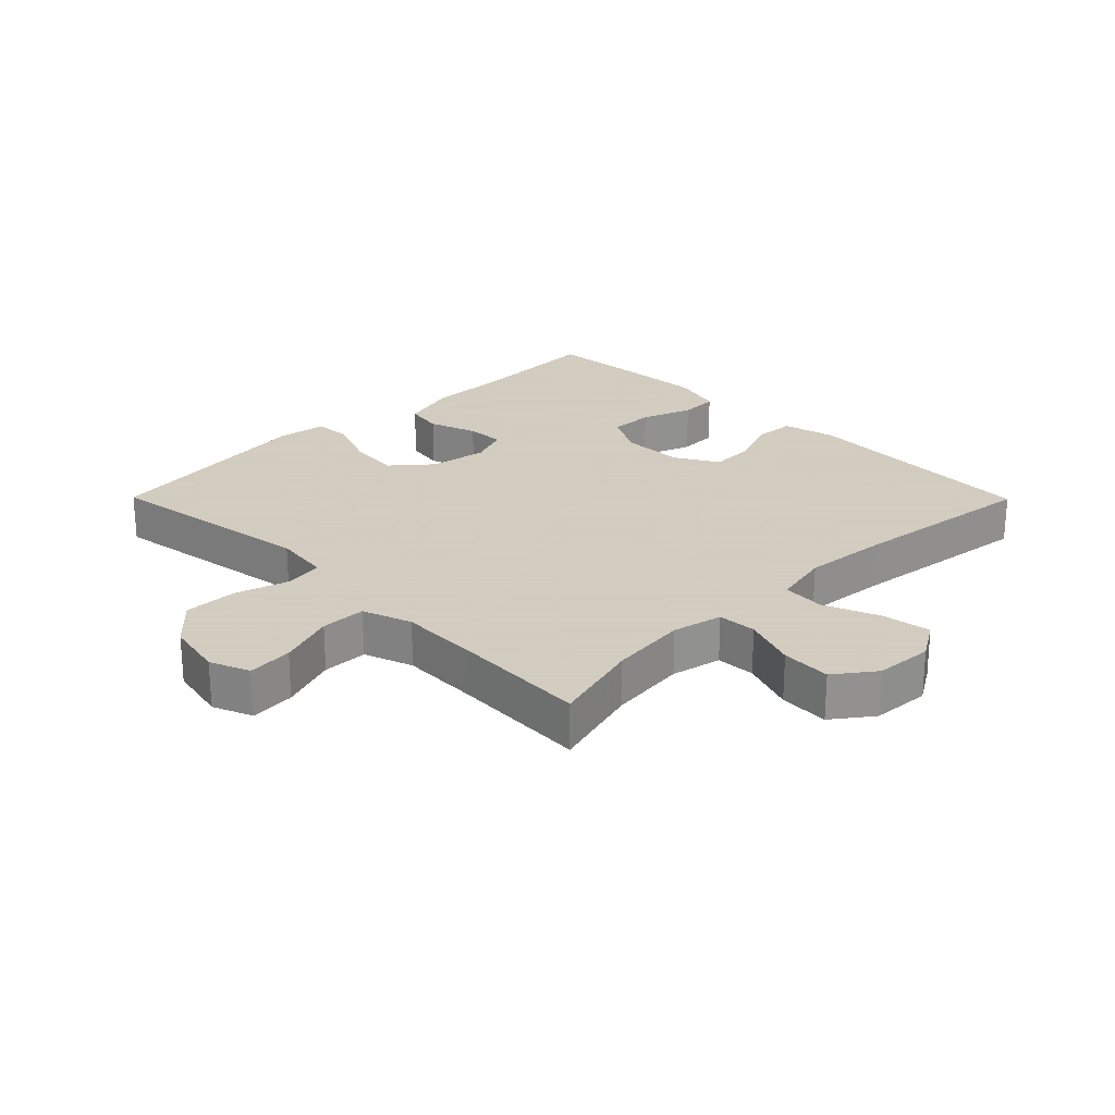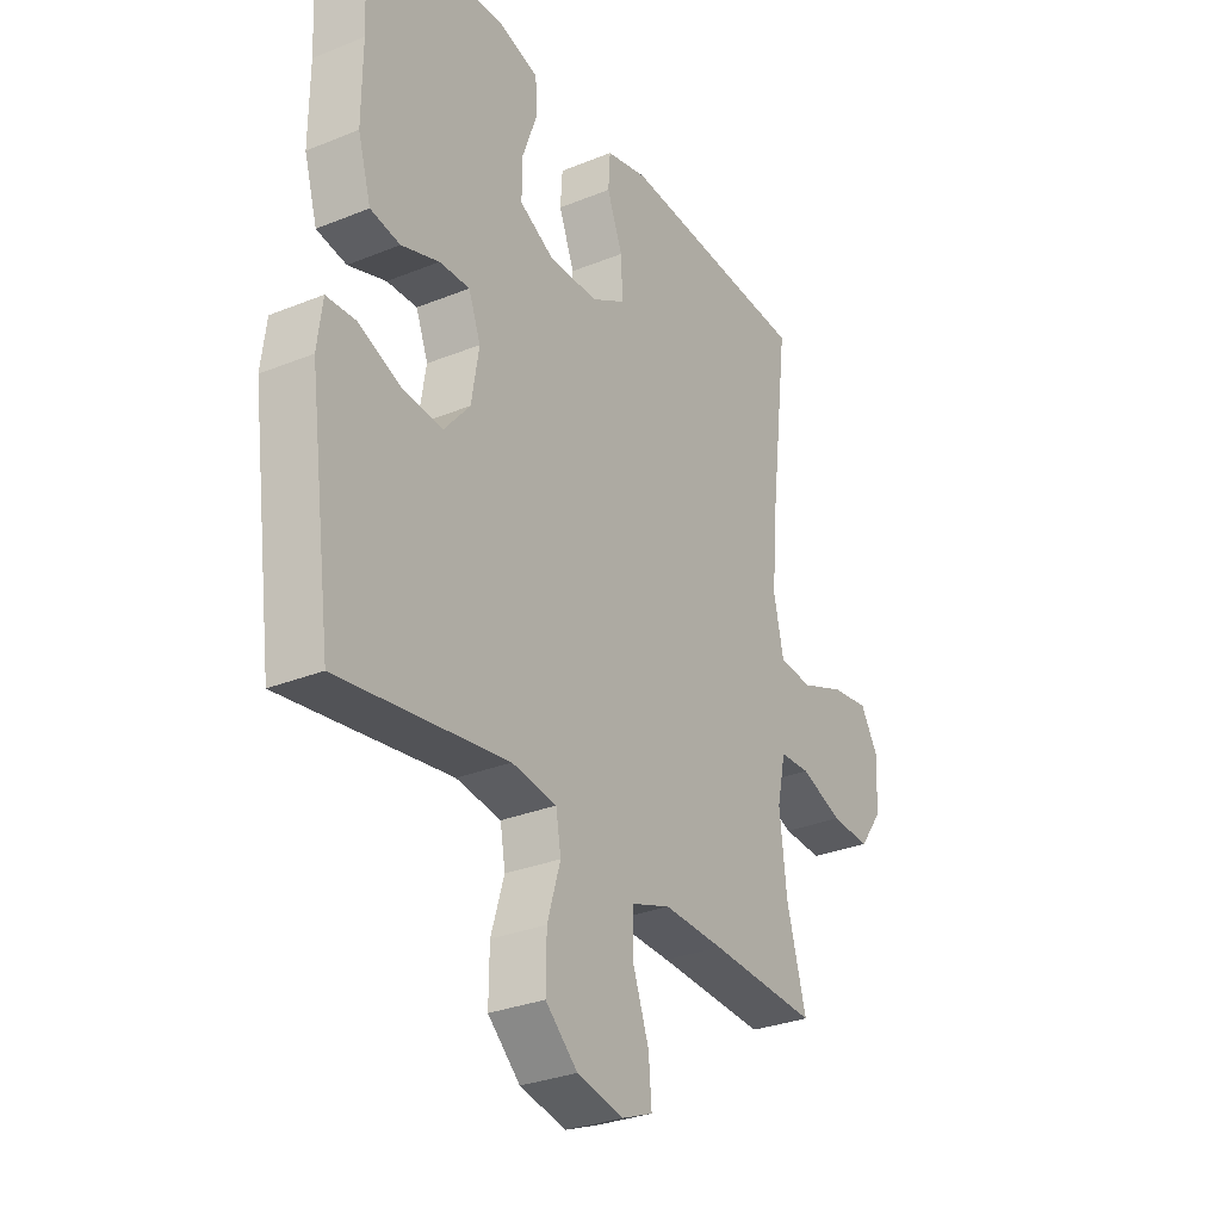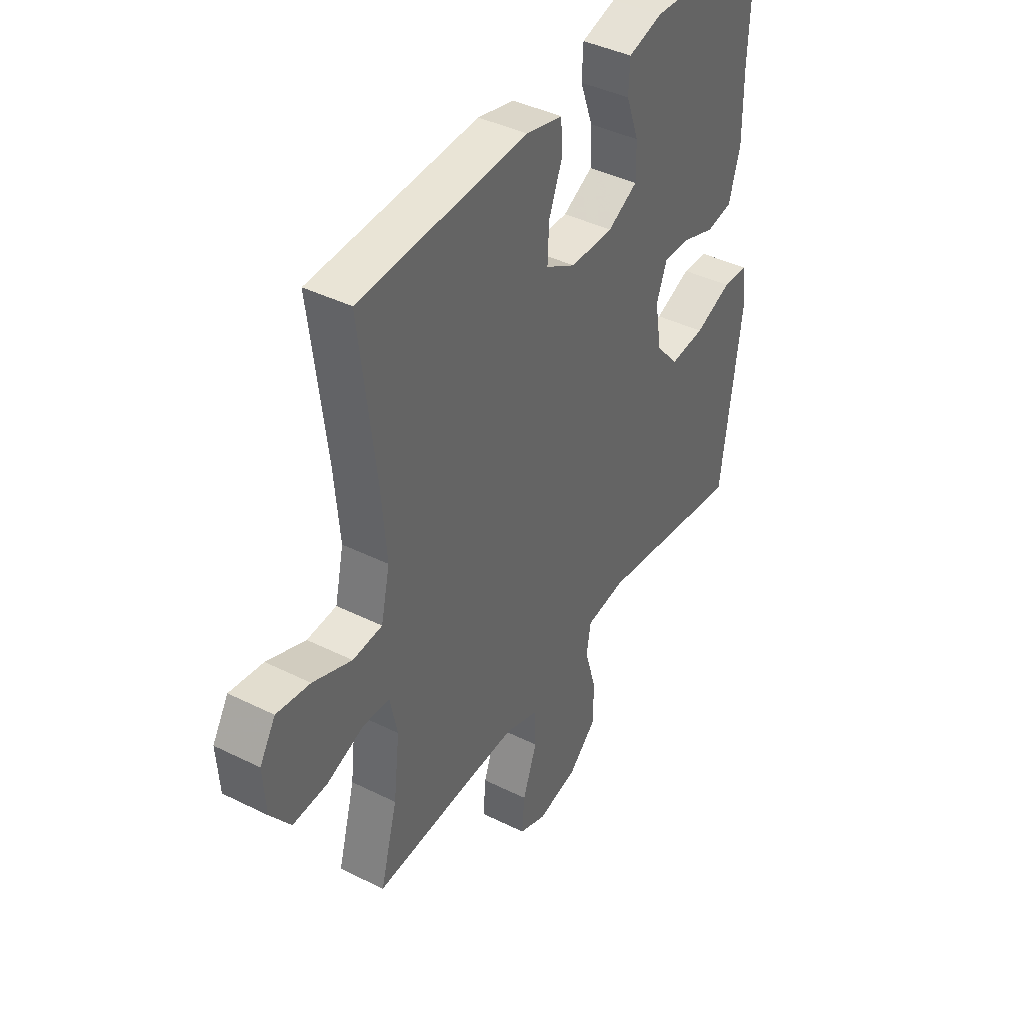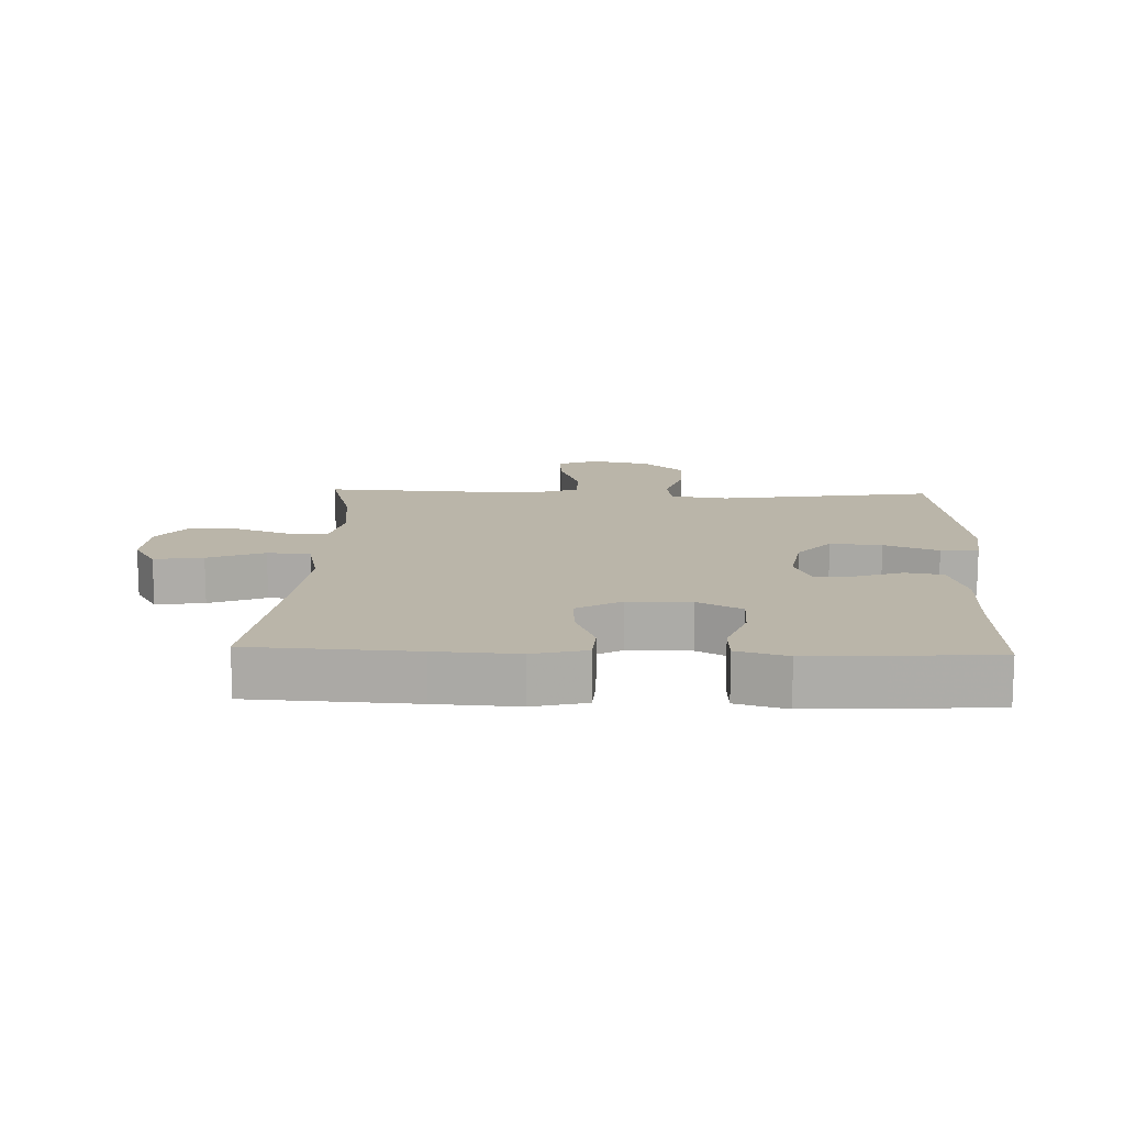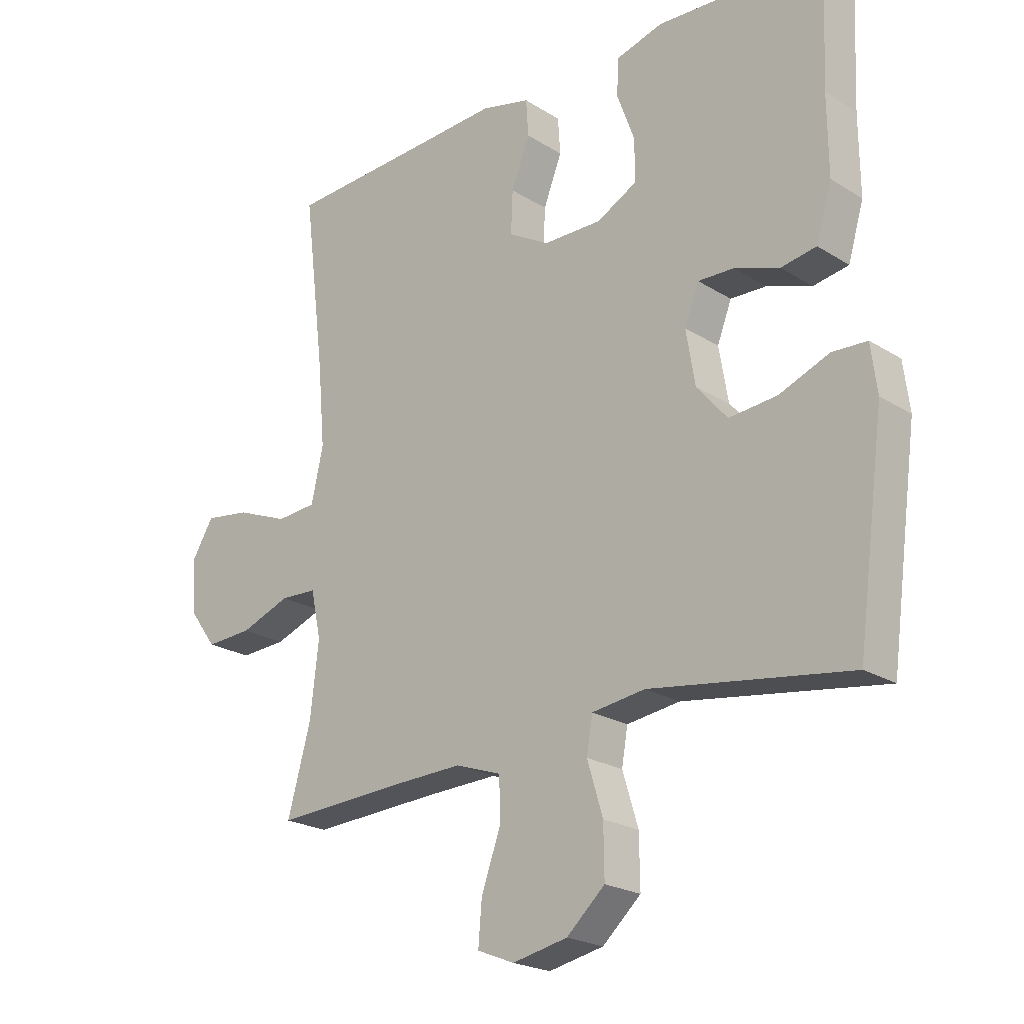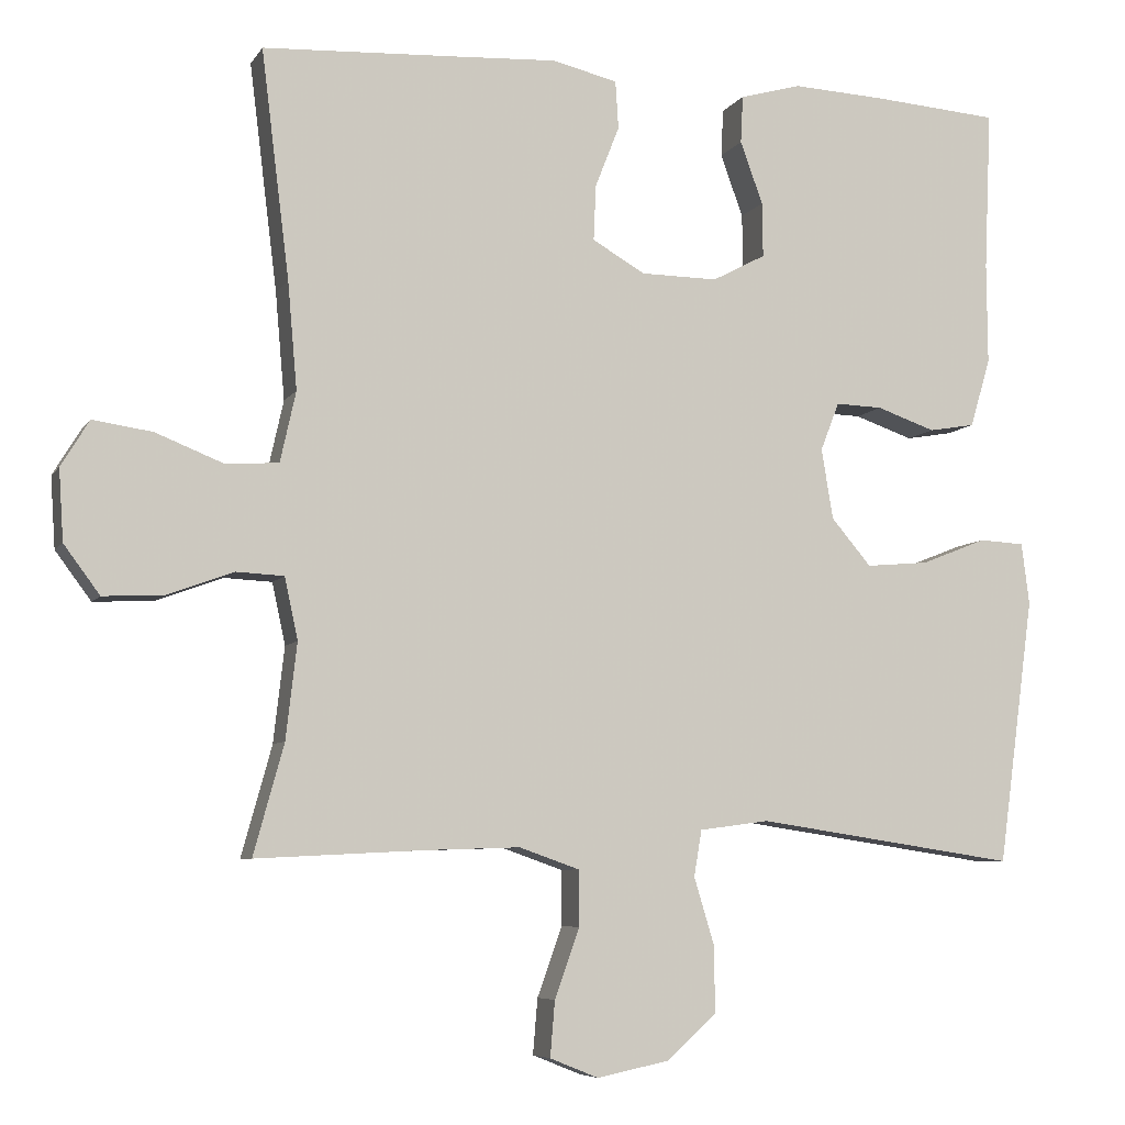
<metadata>
{"format":"obj","ext":"obj","renderer":"f3d","projection":"perspective","resolution":1024,"background":"white","views":[{"elev":24.3,"azim":-134.7,"up":"+Y"},{"elev":-30.2,"azim":120.5,"up":"+Z"},{"elev":41.1,"azim":-58.8,"up":"+Z"},{"elev":13.5,"azim":2.1,"up":"+Y"},{"elev":-22.1,"azim":42.7,"up":"+Z"},{"elev":-6.7,"azim":-18.3,"up":"+Z"}]}
</metadata>
<code>
v -0.5 0.07 -0.5
v -0.461 0.07 -0.359
v -0.447 0.07 -0.237
v -0.464 0.07 -0.158
v -0.525 0.07 -0.155
v -0.609 0.07 -0.186
v -0.687 0.07 -0.19
v -0.733 0.07 -0.128
v -0.739 0.07 -0.037
v -0.703 0.07 0.022
v -0.627 0.07 0.011
v -0.539 0.07 -0.024
v -0.472 0.07 -0.019
v -0.452 0.07 0.071
v -0.464 0.07 0.208
v -0.5 0.07 0.5
v -0.246 0.07 0.513
v -0.119 0.07 0.52
v -0.036 0.07 0.5
v -0.032 0.07 0.439
v -0.063 0.07 0.36
v -0.066 0.07 0.289
v 0.002 0.07 0.25
v 0.1 0.07 0.249
v 0.168 0.07 0.285
v 0.167 0.07 0.355
v 0.138 0.07 0.435
v 0.141 0.07 0.496
v 0.219 0.07 0.518
v 0.34 0.07 0.512
v 0.5 0.07 0.5
v 0.491 0.07 0.295
v 0.492 0.07 0.165
v 0.466 0.07 0.077
v 0.407 0.07 0.067
v 0.332 0.07 0.093
v 0.272 0.07 0.095
v 0.248 0.07 0.033
v 0.263 0.07 -0.057
v 0.314 0.07 -0.117
v 0.394 0.07 -0.11
v 0.478 0.07 -0.077
v 0.536 0.07 -0.08
v 0.546 0.07 -0.159
v 0.5 0.07 -0.5
v 0.166 0.07 -0.45
v 0.077 0.07 -0.462
v 0.067 0.07 -0.521
v 0.093 0.07 -0.607
v 0.094 0.07 -0.691
v 0.03 0.07 -0.749
v -0.062 0.07 -0.768
v -0.124 0.07 -0.743
v -0.118 0.07 -0.672
v -0.086 0.07 -0.583
v -0.087 0.07 -0.512
v -0.164 0.07 -0.485
v -0.284 0.07 -0.489
v -0.5 0 -0.5
v -0.461 0 -0.359
v -0.447 0 -0.237
v -0.464 0 -0.158
v -0.525 0 -0.155
v -0.609 0 -0.186
v -0.687 0 -0.19
v -0.733 0 -0.128
v -0.739 0 -0.037
v -0.703 0 0.022
v -0.627 0 0.011
v -0.539 0 -0.024
v -0.472 0 -0.019
v -0.452 0 0.071
v -0.464 0 0.208
v -0.5 0 0.5
v -0.246 0 0.513
v -0.119 0 0.52
v -0.036 0 0.5
v -0.032 0 0.439
v -0.063 0 0.36
v -0.066 0 0.289
v 0.002 0 0.25
v 0.1 0 0.249
v 0.168 0 0.285
v 0.167 0 0.355
v 0.138 0 0.435
v 0.141 0 0.496
v 0.219 0 0.518
v 0.34 0 0.512
v 0.5 0 0.5
v 0.491 0 0.295
v 0.492 0 0.165
v 0.466 0 0.077
v 0.407 0 0.067
v 0.332 0 0.093
v 0.272 0 0.095
v 0.248 0 0.033
v 0.263 0 -0.057
v 0.314 0 -0.117
v 0.394 0 -0.11
v 0.478 0 -0.077
v 0.536 0 -0.08
v 0.546 0 -0.159
v 0.5 0 -0.5
v 0.166 0 -0.45
v 0.077 0 -0.462
v 0.067 0 -0.521
v 0.093 0 -0.607
v 0.094 0 -0.691
v 0.03 0 -0.749
v -0.062 0 -0.768
v -0.124 0 -0.743
v -0.118 0 -0.672
v -0.086 0 -0.583
v -0.087 0 -0.512
v -0.164 0 -0.485
v -0.284 0 -0.489
f 53 54 55
f 52 53 55
f 51 52 55
f 50 51 55
f 49 50 55
f 48 49 55
f 47 48 55 56
f 44 45 46
f 43 44 46
f 42 43 46
f 41 42 46
f 40 41 46 47
f 47 56 57
f 40 47 57
f 39 40 57
f 34 35 36
f 33 34 36
f 32 33 36
f 32 36 37
f 31 32 37
f 30 31 37
f 29 30 37
f 28 29 37
f 27 28 37
f 26 27 37
f 25 26 37 38
f 19 20 21
f 18 19 21
f 17 18 21
f 17 21 22
f 16 17 22
f 15 16 22
f 14 15 22 23
f 10 11 12
f 9 10 12
f 8 9 12
f 7 8 12
f 6 7 12
f 5 6 12
f 4 5 12 13
f 14 23 24
f 13 14 24
f 4 13 24
f 3 4 24
f 39 57 58
f 38 39 58
f 25 38 58
f 24 25 58
f 3 24 58
f 2 3 58
f 1 2 58
f 113 112 111
f 113 111 110
f 113 110 109
f 113 109 108
f 113 108 107
f 113 107 106
f 114 113 106 105
f 104 103 102
f 104 102 101
f 104 101 100
f 104 100 99
f 105 104 99 98
f 115 114 105
f 115 105 98
f 115 98 97
f 94 93 92
f 94 92 91
f 94 91 90
f 95 94 90
f 95 90 89
f 95 89 88
f 95 88 87
f 95 87 86
f 95 86 85
f 95 85 84
f 96 95 84 83
f 79 78 77
f 79 77 76
f 79 76 75
f 80 79 75
f 80 75 74
f 80 74 73
f 81 80 73 72
f 70 69 68
f 70 68 67
f 70 67 66
f 70 66 65
f 70 65 64
f 70 64 63
f 71 70 63 62
f 82 81 72
f 82 72 71
f 82 71 62
f 82 62 61
f 116 115 97
f 116 97 96
f 116 96 83
f 116 83 82
f 116 82 61
f 116 61 60
f 116 60 59
f 1 59 60 2
f 2 60 61 3
f 3 61 62 4
f 4 62 63 5
f 5 63 64 6
f 6 64 65 7
f 7 65 66 8
f 8 66 67 9
f 9 67 68 10
f 10 68 69 11
f 11 69 70 12
f 12 70 71 13
f 13 71 72 14
f 14 72 73 15
f 15 73 74 16
f 16 74 75 17
f 17 75 76 18
f 18 76 77 19
f 19 77 78 20
f 20 78 79 21
f 21 79 80 22
f 22 80 81 23
f 23 81 82 24
f 24 82 83 25
f 25 83 84 26
f 26 84 85 27
f 27 85 86 28
f 28 86 87 29
f 29 87 88 30
f 30 88 89 31
f 31 89 90 32
f 32 90 91 33
f 33 91 92 34
f 34 92 93 35
f 35 93 94 36
f 36 94 95 37
f 37 95 96 38
f 38 96 97 39
f 39 97 98 40
f 40 98 99 41
f 41 99 100 42
f 42 100 101 43
f 43 101 102 44
f 44 102 103 45
f 45 103 104 46
f 46 104 105 47
f 47 105 106 48
f 48 106 107 49
f 49 107 108 50
f 50 108 109 51
f 51 109 110 52
f 52 110 111 53
f 53 111 112 54
f 54 112 113 55
f 55 113 114 56
f 56 114 115 57
f 57 115 116 58
f 58 116 59 1

</code>
